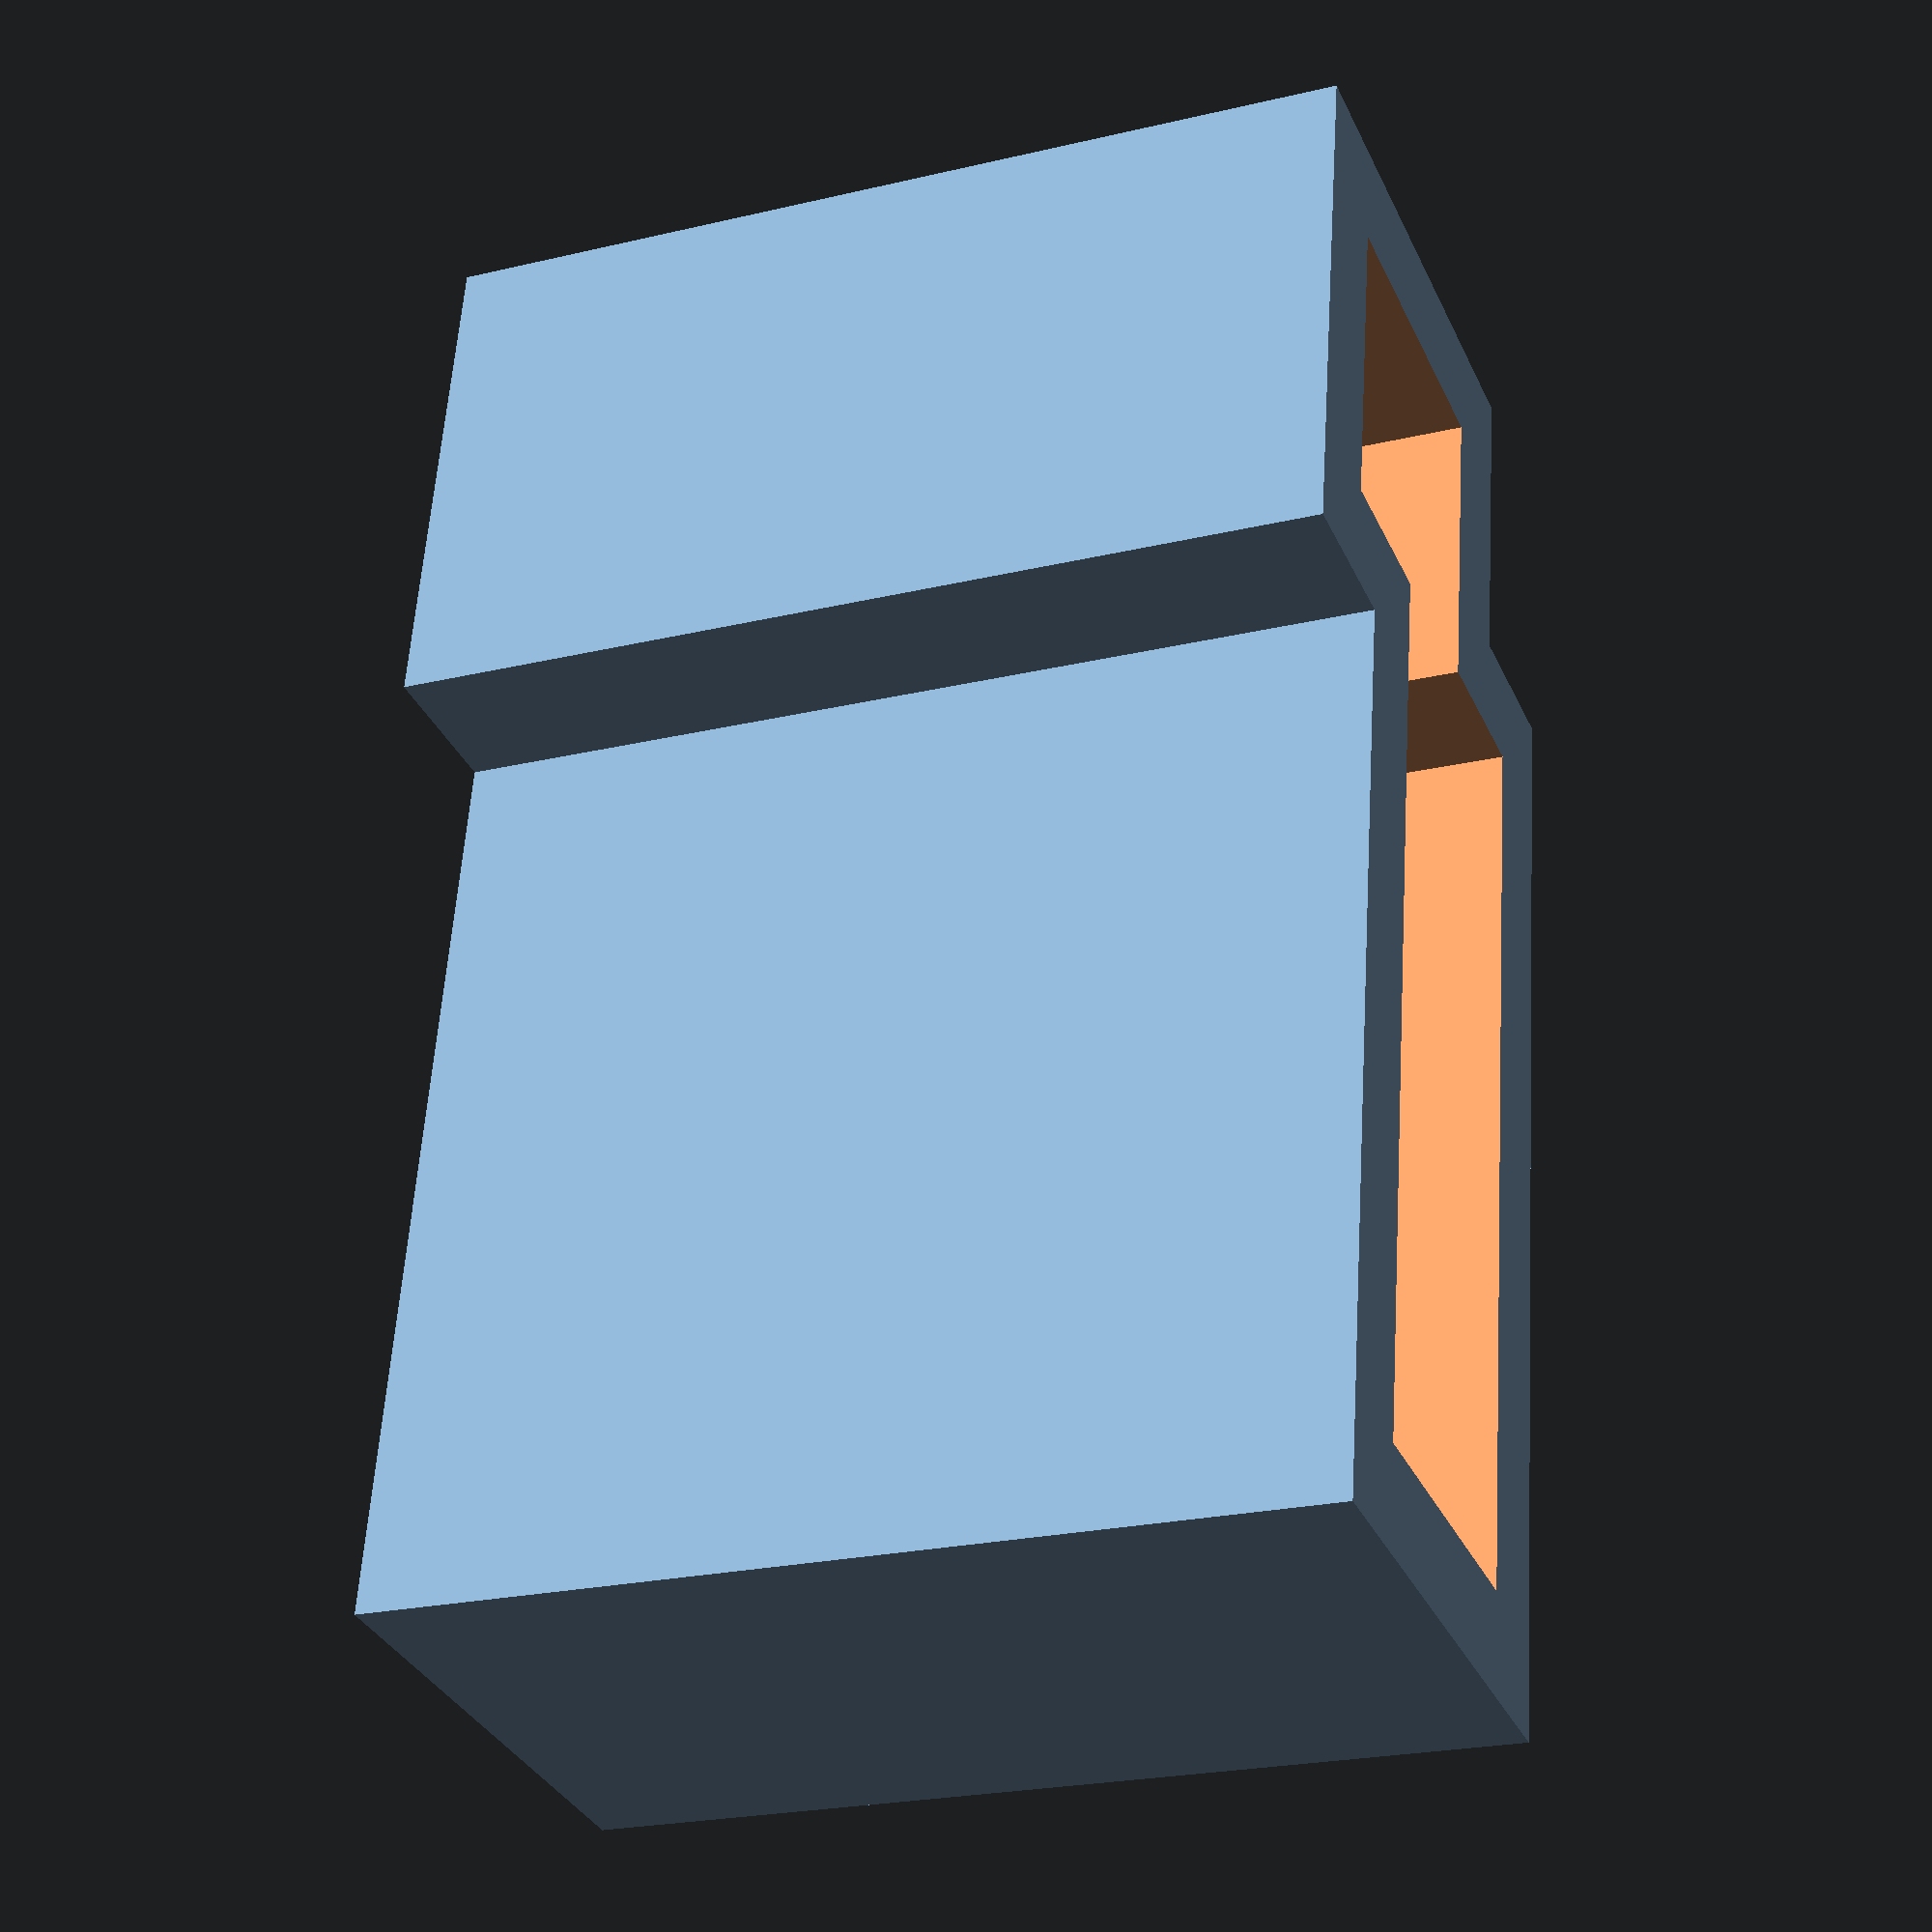
<openscad>
/**
* Machine Blocks
* https://machinemania.net/blocks 
*
* Plug Holder
* Copyright (c) 2022 Jan Philipp Knoeller <pk@pksoftware.de>
*
* Published under license:
* Creative Commons Attribution-NonCommercial-ShareAlike 4.0 International 
* https://creativecommons.org/licenses/by-nc-sa/4.0/
*
*/
outerWidth = 4.4;
cableEndWidth = 3.8;
plugWidth = 2.6;
height = 8;
cableEndHeight=0;
pins=[-1,0,0,0];

difference(){
        
    for (a = [ 0 : 1 : len(pins) - 1 ]){
        translate([a*plugWidth,pins[a]*0.5*plugWidth,-0.5*cableEndHeight]){
            cube([outerWidth, outerWidth, height], center=true);
            
            if(cableEndHeight > 0){
                translate([0,0,0.5*(height + cableEndHeight)]){
                       cube([cableEndWidth, cableEndWidth, cableEndHeight], center=true);
                }
            }
        }
    }

    for (a = [ 0 : 1 : len(pins) - 1 ]){
        translate([a*plugWidth,pins[a]*0.5*plugWidth,0]){
            cube([plugWidth*1.01, plugWidth*1.01, (height + cableEndHeight)*1.1], center=true);
        }
    }

}
</openscad>
<views>
elev=22.9 azim=99.8 roll=292.2 proj=p view=solid
</views>
